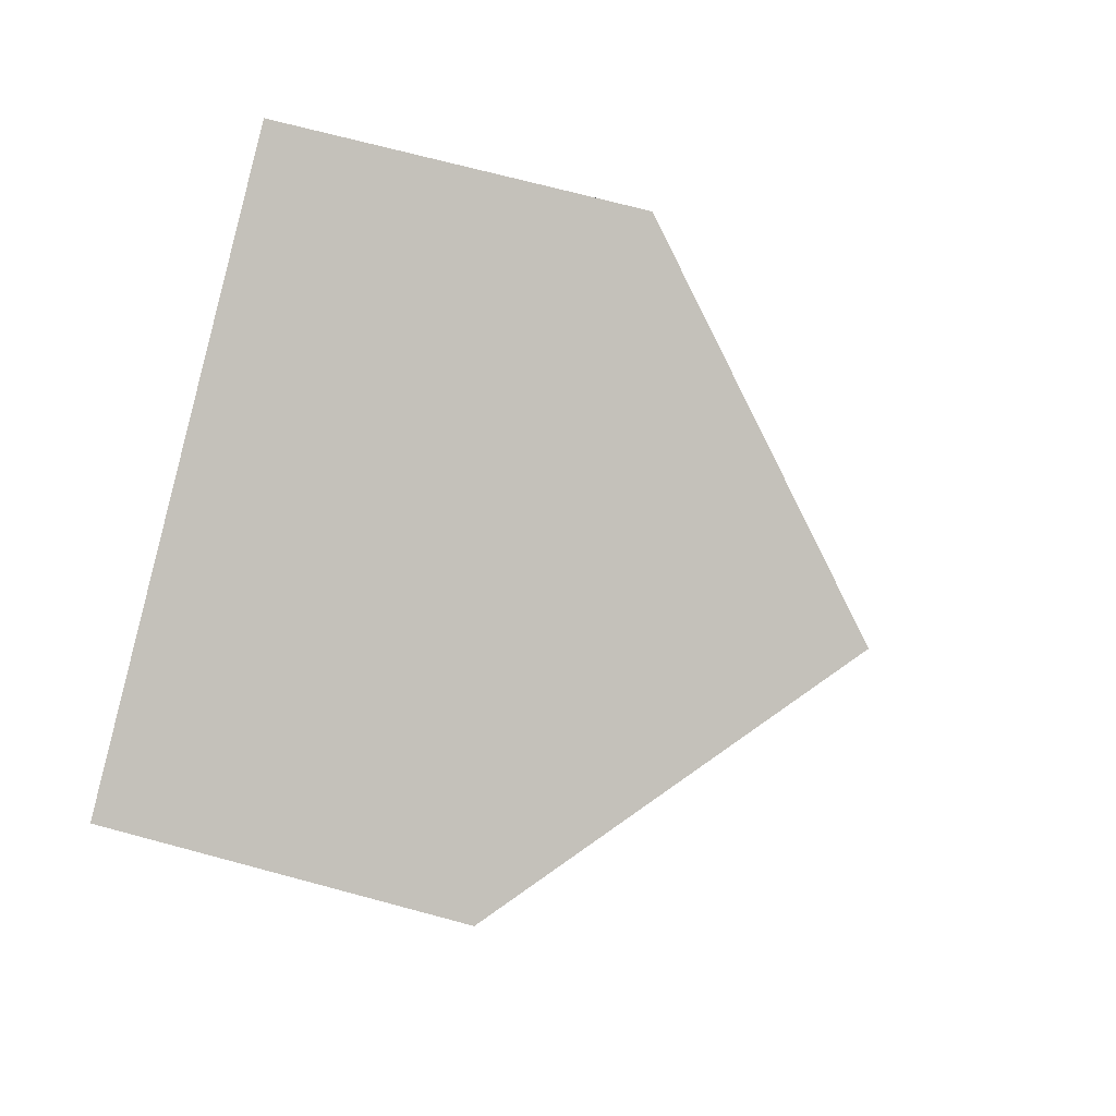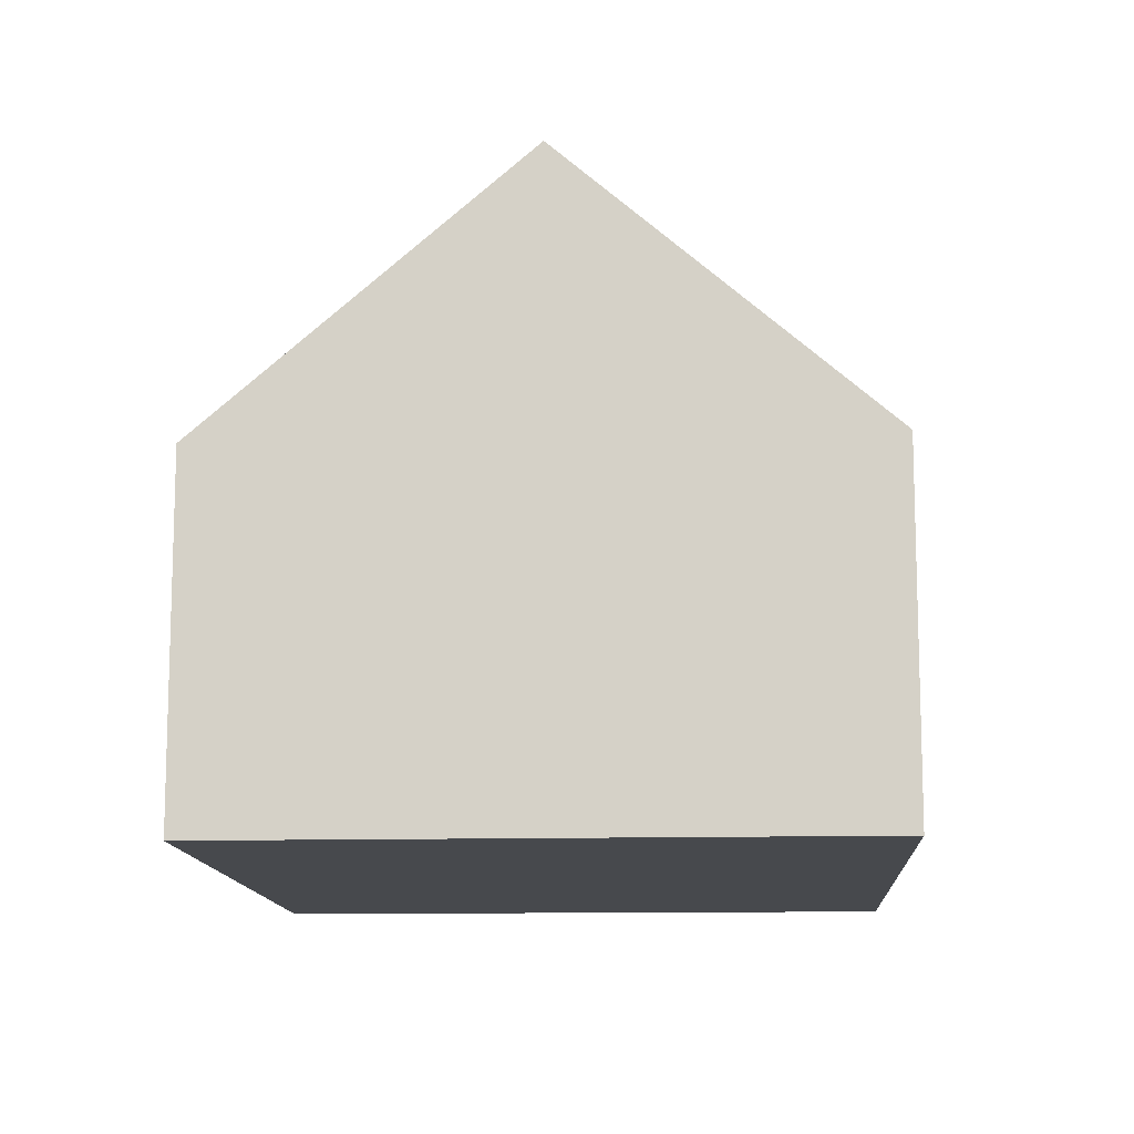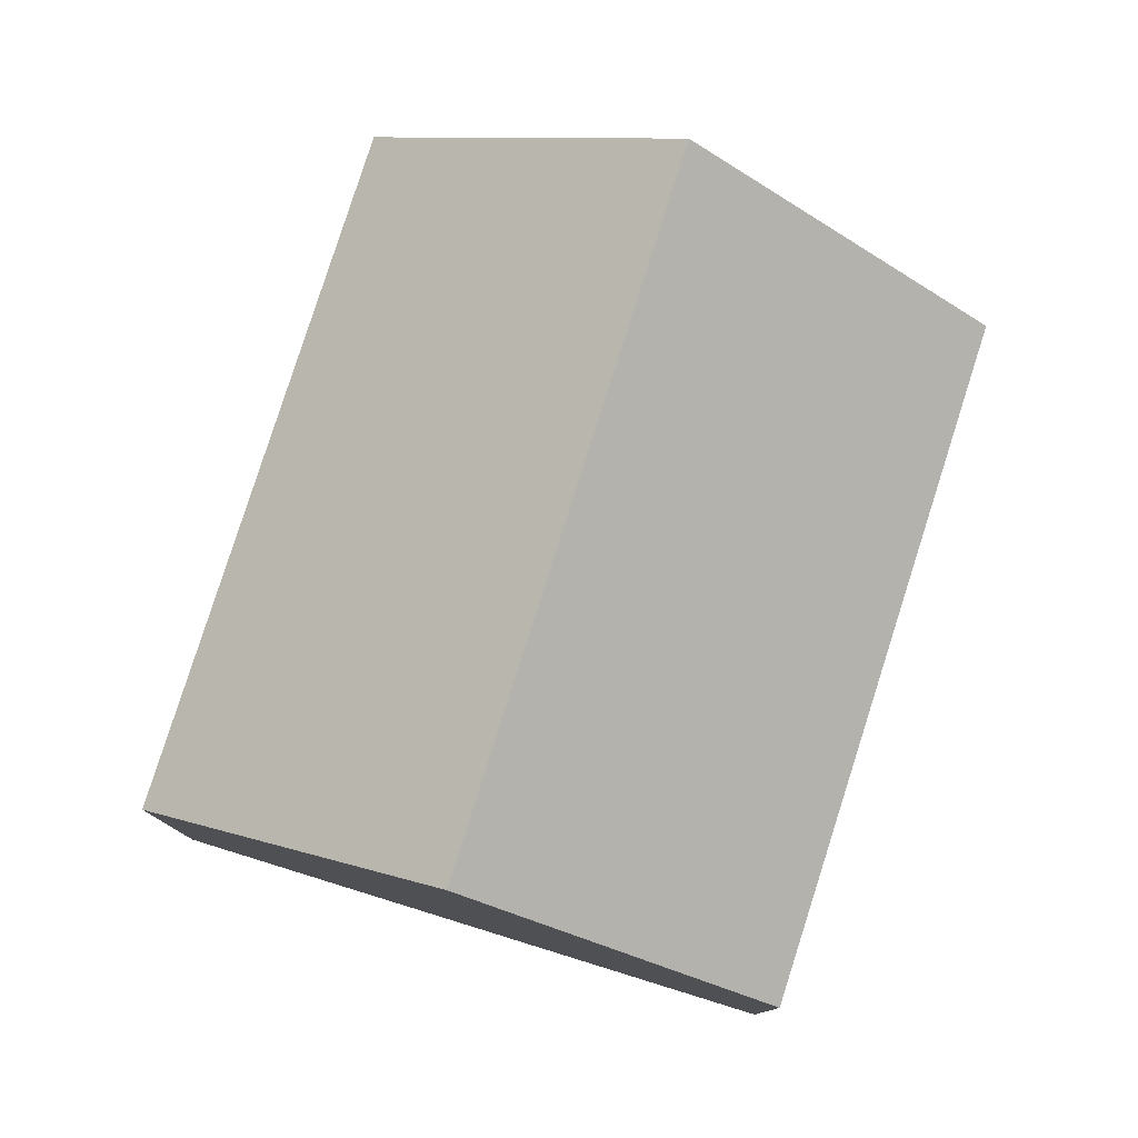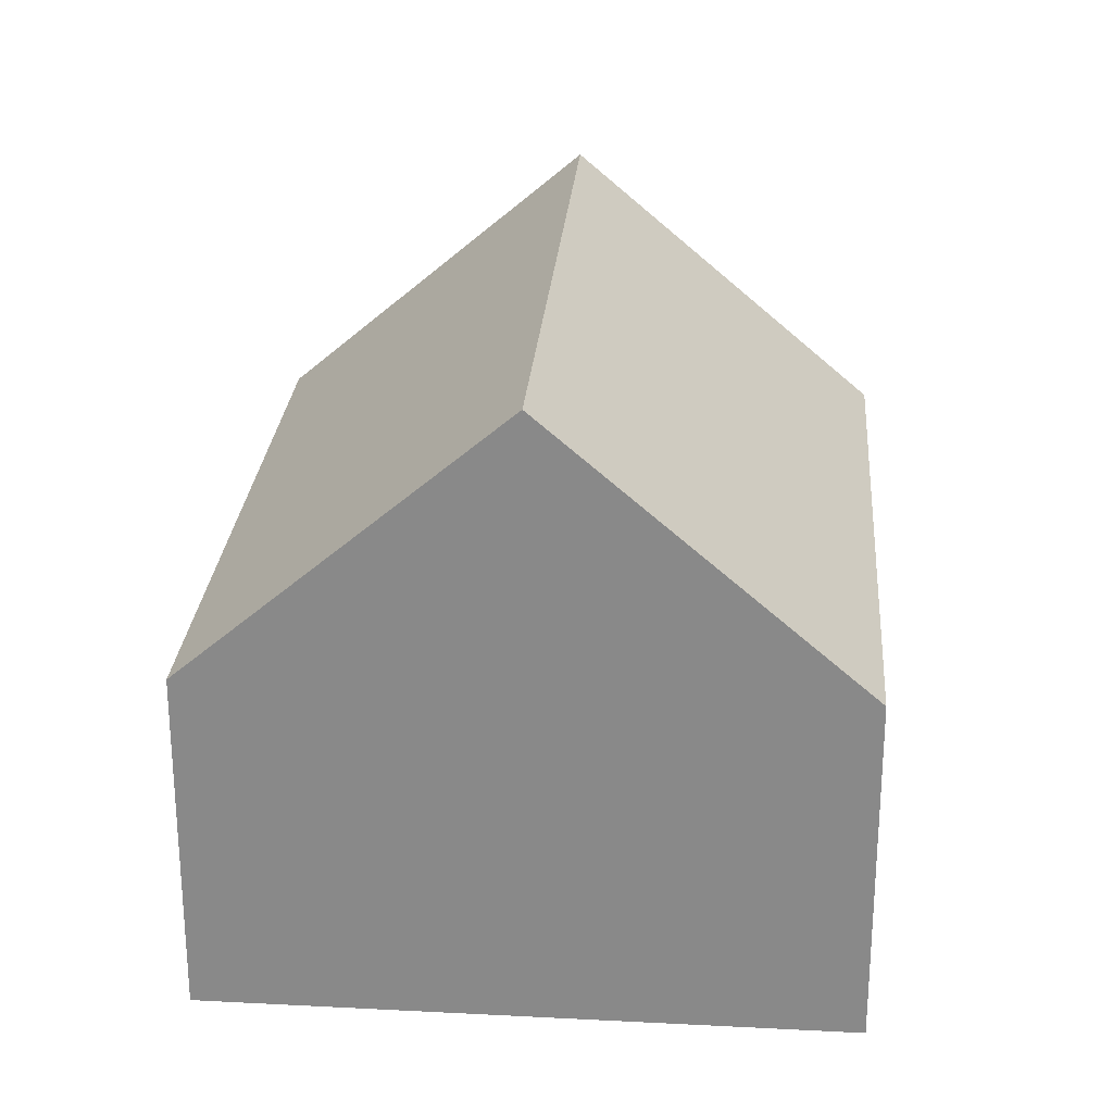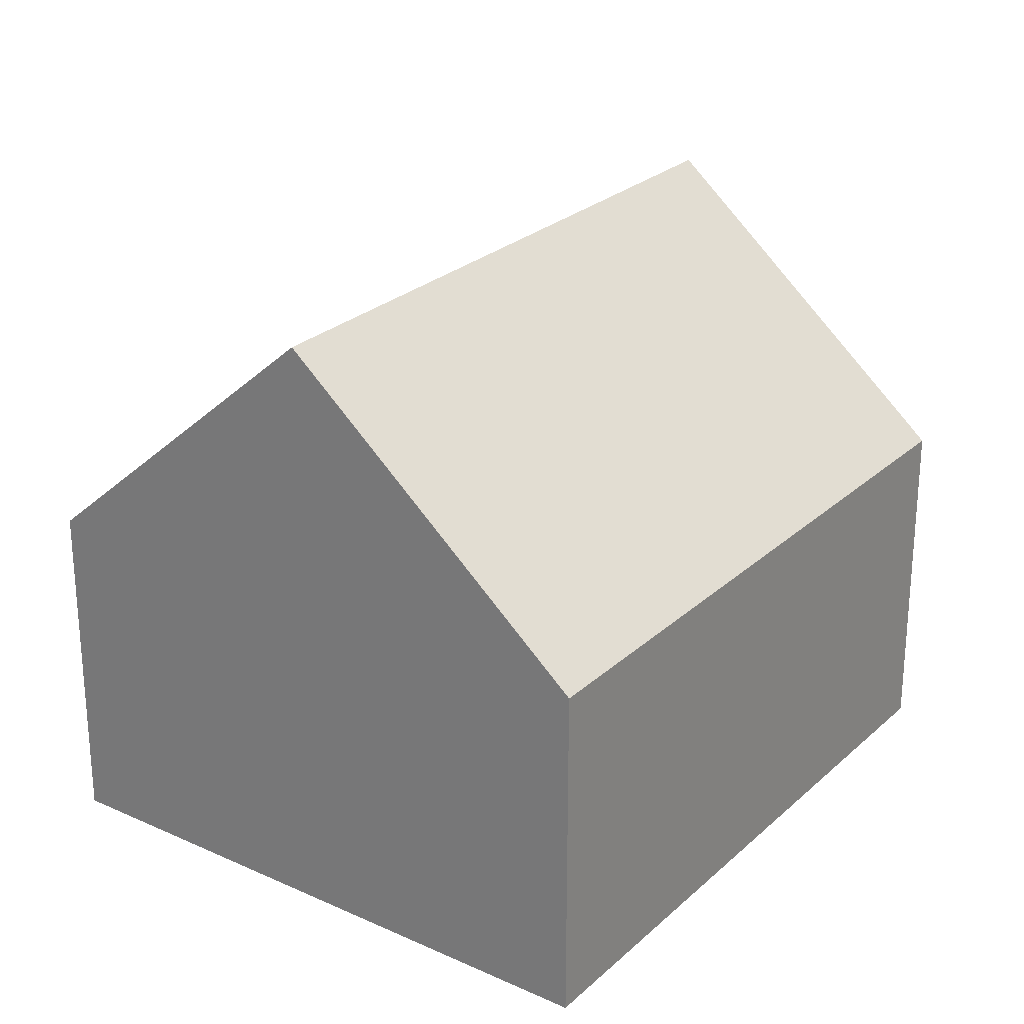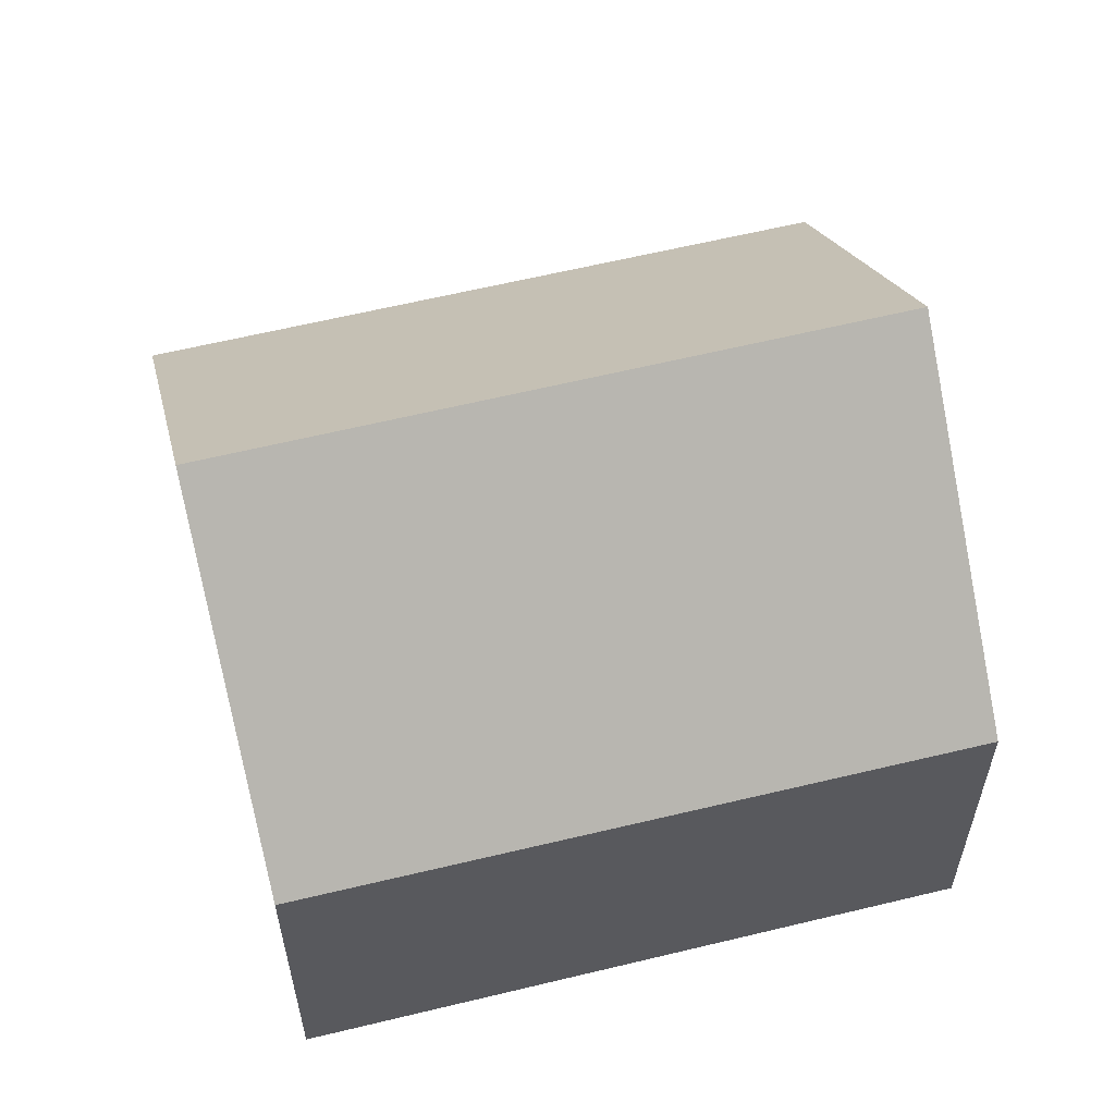
<metadata>
{"format":"obj","ext":"obj","renderer":"f3d","projection":"perspective","resolution":1024,"background":"white","views":[{"elev":69.0,"azim":105.2,"up":"+Z"},{"elev":-12.4,"azim":-155.2,"up":"+Y"},{"elev":79.6,"azim":39.2,"up":"+Y"},{"elev":26.2,"azim":-153.9,"up":"+Y"},{"elev":25.9,"azim":-122.8,"up":"+Y"},{"elev":59.4,"azim":97.4,"up":"+Y"}]}
</metadata>
<code>
v  3.786 7.926 -1.486
v  10.86 4.478 5.344
v  7.601 4.44 -2.983
v  7.106 7.926 6.866
v  3.336 4.466 8.394
v  0 4.466 2.735e-16
v  0 0 0
v  3.336 -5.14e-16 8.394
v  7.106 -4.204e-16 6.866
v  10.86 -3.272e-16 5.344
v  7.601 1.827e-16 -2.983
v  3.786 9.099e-17 -1.486
g defaultobject
f 1 2 3
f 2 1 4
f 5 1 6
f 1 5 4
f 7 5 6
f 5 7 8
f 8 4 5
f 4 8 2
f 2 8 9
f 2 9 10
f 10 3 2
f 3 10 11
f 3 6 1
f 6 3 7
f 7 3 12
f 12 3 11
f 12 8 7
f 8 12 9
f 9 12 11
f 9 11 10

</code>
